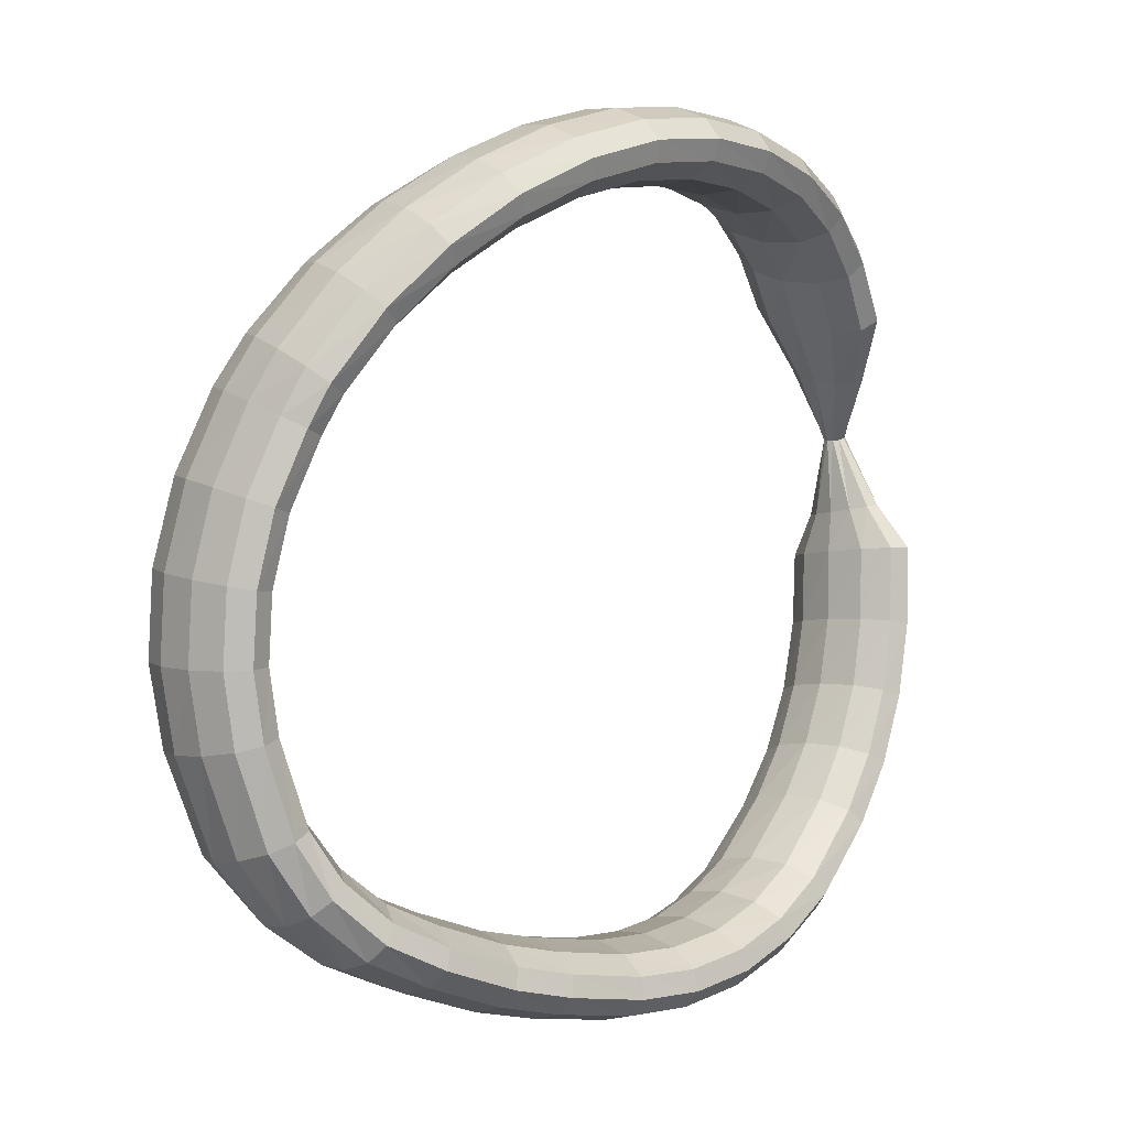
<metadata>
{"format":"obj","ext":"obj","renderer":"f3d","projection":"perspective","resolution":1024,"background":"white","views":[{"elev":3.2,"azim":-179.9,"up":"+Z"}]}
</metadata>
<code>
g tube1
v 91.36 110.3 141.9
v 91.55 109.9 141.9
v 91.5 109.5 141.9
v 91.23 109.2 141.9
v 90.84 109.1 142
v 90.43 109.2 142
v 90.15 109.5 142.1
v 90.08 109.9 142.1
v 90.24 110.3 142.1
v 90.59 110.5 142.1
v 91.01 110.5 142
v 91.36 110.3 141.9
v 91.16 111.1 136.7
v 92.07 109.7 136.5
v 92.34 108.5 136.4
v 91.89 107.7 136.5
v 90.86 107.7 136.6
v 89.58 108.4 136.8
v 88.45 109.7 137.1
v 87.84 111 137.2
v 87.93 112.1 137.2
v 88.71 112.5 137.1
v 89.91 112.1 136.9
v 91.16 111.1 136.7
v 91.38 111.8 133.9
v 92.94 109.6 133.6
v 93.42 107.5 133.4
v 92.68 106.3 133.3
v 90.95 106.3 133.4
v 88.77 107.5 133.6
v 86.85 109.5 133.9
v 85.78 111.7 134.1
v 85.92 113.5 134.3
v 87.21 114.1 134.3
v 89.24 113.5 134.1
v 91.38 111.8 133.9
v 91.47 112.5 129.1
v 93.08 110.3 128.8
v 93.61 108.3 128.5
v 92.9 107.1 128.2
v 91.17 107 128
v 88.97 108.2 128
v 87.01 110.2 128.3
v 85.89 112.4 128.6
v 85.98 114.1 128.9
v 87.25 114.8 129.2
v 89.3 114.2 129.2
v 91.47 112.5 129.1
v 92.11 113.7 124.6
v 93.78 111.5 124.2
v 94.38 109.6 123.7
v 93.73 108.4 123.2
v 92.04 108.4 122.8
v 89.84 109.5 122.7
v 87.83 111.5 122.9
v 86.65 113.6 123.3
v 86.67 115.3 123.9
v 87.89 115.9 124.4
v 89.92 115.3 124.6
v 92.11 113.7 124.6
v 93.28 115.4 120.5
v 95.01 113.3 120.1
v 95.72 111.4 119.5
v 95.18 110.3 118.7
v 93.55 110.4 118.1
v 91.36 111.5 117.8
v 89.3 113.4 118
v 88.03 115.5 118.6
v 87.94 117 119.3
v 89.07 117.6 120
v 91.06 117 120.5
v 93.28 115.4 120.5
v 94.85 117.5 117.1
v 96.71 115.6 116.7
v 97.59 113.8 115.8
v 97.21 112.9 114.8
v 95.69 113 113.9
v 93.52 114.1 113.6
v 91.38 116 113.7
v 89.95 117.9 114.4
v 89.69 119.3 115.4
v 90.68 119.7 116.4
v 92.6 119.1 117
v 94.85 117.5 117.1
v 97.52 121.3 113.4
v 99.46 119.5 112.9
v 100.5 117.9 112
v 100.2 117 110.8
v 98.85 117.2 109.8
v 96.72 118.4 109.3
v 94.54 120.2 109.4
v 93 122 110.1
v 92.6 123.3 111.2
v 93.44 123.6 112.4
v 95.28 122.9 113.2
v 97.52 121.3 113.4
v 99.73 124.1 111.5
v 101.7 122.2 111.2
v 102.8 120.7 110.2
v 102.7 120 108.9
v 101.5 120.4 107.7
v 99.55 121.7 107
v 97.42 123.6 107
v 95.82 125.4 107.7
v 95.26 126.5 108.9
v 95.92 126.7 110.2
v 97.58 125.8 111.1
v 99.73 124.1 111.5
v 102.2 126.9 110.3
v 104.1 125 110
v 105.3 123.5 109
v 105.4 123 107.7
v 104.4 123.5 106.4
v 102.6 125 105.6
v 100.6 127 105.5
v 98.95 128.8 106.1
v 98.28 129.8 107.3
v 98.76 129.8 108.7
v 100.2 128.7 109.8
v 102.2 126.9 110.3
v 105 129.6 109.8
v 106.8 127.5 109.5
v 108 126 108.5
v 108.2 125.6 107.2
v 107.4 126.4 105.8
v 105.9 128.1 104.9
v 104 130.2 104.8
v 102.5 132.1 105.4
v 101.7 133.1 106.7
v 102 132.9 108.1
v 103.2 131.6 109.2
v 105 129.6 109.8
v 108.1 132 109.8
v 109.8 129.8 109.5
v 111.1 128.4 108.5
v 111.4 128.2 107.1
v 110.8 129.1 105.8
v 109.4 131 105
v 107.7 133.2 104.9
v 106.1 135 105.5
v 105.3 135.9 106.7
v 105.4 135.6 108.2
v 106.5 134.1 109.3
v 108.1 132 109.8
v 112.3 135.3 110.6
v 114 133.2 110.3
v 115.2 131.8 109.3
v 115.7 131.6 107.9
v 115.2 132.6 106.7
v 113.9 134.6 105.8
v 112.2 136.9 105.8
v 110.7 138.7 106.5
v 109.8 139.5 107.7
v 109.8 139.1 109.1
v 110.7 137.5 110.2
v 112.3 135.3 110.6
v 115.5 137.5 111.5
v 117.2 135.4 111.1
v 118.6 134.1 110.1
v 119.1 134 108.8
v 118.7 135.1 107.6
v 117.5 137.1 106.8
v 115.8 139.4 106.8
v 114.2 141.1 107.5
v 113.2 141.9 108.7
v 113.1 141.3 110
v 114 139.7 111.1
v 115.5 137.5 111.5
v 119.4 140.6 113.2
v 121.1 138.5 112.9
v 122.5 137.3 111.9
v 123.2 137.2 110.6
v 122.9 138.5 109.4
v 121.7 140.5 108.7
v 120 142.8 108.7
v 118.3 144.5 109.4
v 117.3 145.2 110.6
v 117.1 144.5 111.9
v 117.9 142.8 112.9
v 119.4 140.6 113.2
v 122.3 142.4 114.7
v 123.9 140.3 114.2
v 125.3 139.1 113.2
v 126.1 139.2 112
v 126 140.6 111
v 125 142.8 110.4
v 123.4 145.2 110.6
v 121.8 146.9 111.4
v 120.7 147.5 112.6
v 120.4 146.7 113.7
v 120.9 144.8 114.5
v 122.3 142.4 114.7
v 124.8 143.6 116.8
v 126.4 141.5 116.1
v 128 140.5 115.1
v 129 140.8 114.1
v 129.1 142.4 113.4
v 128.2 144.7 113.2
v 126.7 147.1 113.6
v 125 148.7 114.5
v 123.7 149.1 115.5
v 123.1 148.1 116.4
v 123.5 146 116.9
v 124.8 143.6 116.8
v 126.9 144.2 119.5
v 128.8 142.3 119
v 130.7 141.5 118.3
v 131.8 142 117.6
v 132 143.7 117.3
v 131.1 146 117.3
v 129.3 148.2 117.6
v 127.4 149.6 118.3
v 125.8 149.7 119
v 125.1 148.6 119.5
v 125.5 146.5 119.7
v 126.9 144.2 119.5
v 128.7 144.9 125
v 130.7 143.1 124.7
v 132.7 142.4 124.3
v 134 143 123.9
v 134.1 144.7 123.7
v 133.1 147 123.7
v 131.3 149.1 123.9
v 129.1 150.4 124.3
v 127.5 150.4 124.7
v 126.7 149.2 125
v 127.2 147.1 125.1
v 128.7 144.9 125
v 129.3 145.1 129.3
v 131.4 143.4 129.3
v 133.5 142.8 129.2
v 134.8 143.4 129.1
v 134.9 145.2 129
v 133.8 147.4 129
v 131.9 149.5 129
v 129.8 150.7 129
v 128 150.7 129.1
v 127.3 149.4 129.2
v 127.8 147.4 129.2
v 129.3 145.1 129.3
v 129.1 145.2 133.8
v 131.2 143.5 134.1
v 133.2 142.9 134.4
v 134.5 143.6 134.6
v 134.6 145.3 134.6
v 133.5 147.6 134.5
v 131.6 149.6 134.2
v 129.5 150.8 133.9
v 127.8 150.8 133.6
v 127 149.6 133.5
v 127.5 147.5 133.6
v 129.1 145.2 133.8
v 128 145.1 138.4
v 130 143.4 138.9
v 131.9 142.7 139.5
v 133.2 143.3 139.9
v 133.3 145.1 140.1
v 132.3 147.3 139.9
v 130.4 149.4 139.5
v 128.4 150.7 138.9
v 126.7 150.7 138.4
v 126 149.5 138
v 126.5 147.4 138
v 128 145.1 138.4
v 126 144.6 142.9
v 127.9 142.8 143.7
v 129.8 142.1 144.5
v 130.9 142.7 145.1
v 131.1 144.4 145.3
v 130.1 146.7 145.1
v 128.4 148.9 144.4
v 126.5 150.2 143.6
v 124.9 150.2 142.9
v 124.2 149 142.4
v 124.6 147 142.4
v 126 144.6 142.9
v 124.5 144.6 145.3
v 126.3 142.7 146.2
v 127.9 141.9 147.3
v 129 142.4 148.1
v 129.1 144.1 148.5
v 128.3 146.5 148.2
v 126.8 148.7 147.4
v 125 150.1 146.4
v 123.6 150.3 145.4
v 122.9 149.1 144.8
v 123.3 147 144.8
v 124.5 144.6 145.3
v 121.5 143.9 149.1
v 123.1 141.9 150
v 124.7 141 151.2
v 125.6 141.4 152.2
v 125.7 143.1 152.7
v 124.9 145.4 152.6
v 123.4 147.7 151.9
v 121.7 149.2 150.8
v 120.4 149.5 149.7
v 119.9 148.4 148.9
v 120.3 146.3 148.7
v 121.5 143.9 149.1
v 118.1 142.9 152.2
v 119.7 140.8 153.1
v 121.1 139.7 154.3
v 121.9 140 155.4
v 121.9 141.6 156.2
v 121 143.9 156.3
v 119.6 146.3 155.7
v 118 147.9 154.6
v 116.8 148.3 153.4
v 116.4 147.3 152.4
v 116.9 145.3 151.9
v 118.1 142.9 152.2
v 114.5 141.3 154.7
v 116.2 139.2 155.4
v 117.5 138.1 156.6
v 118.2 138.2 157.8
v 118 139.7 158.8
v 116.9 141.9 159.1
v 115.4 144.2 158.7
v 113.9 145.9 157.7
v 112.8 146.4 156.4
v 112.6 145.6 155.3
v 113.2 143.7 154.6
v 114.5 141.3 154.7
v 111 139.1 156.5
v 112.8 137.1 157.1
v 114.1 135.9 158.2
v 114.7 136 159.6
v 114.2 137.2 160.7
v 113 139.3 161.2
v 111.2 141.5 161
v 109.6 143.2 160.1
v 108.6 143.7 158.8
v 108.6 143.1 157.5
v 109.5 141.3 156.6
v 111 139.1 156.5
v 107.6 136.3 157.6
v 109.5 134.4 158.2
v 110.9 133.2 159.3
v 111.3 133.1 160.7
v 110.6 134.2 161.9
v 109.1 136 162.5
v 107.2 138.1 162.4
v 105.5 139.7 161.5
v 104.5 140.3 160.2
v 104.7 139.8 158.9
v 105.8 138.3 157.9
v 107.6 136.3 157.6
v 104.4 133 158.1
v 106.5 131.2 158.6
v 107.8 130 159.8
v 108.1 129.8 161.2
v 107.2 130.7 162.4
v 105.4 132.3 163
v 103.3 134.2 162.9
v 101.6 135.7 162
v 100.7 136.4 160.7
v 101 136.1 159.3
v 102.4 134.8 158.4
v 104.4 133 158.1
v 101.5 129.3 157.8
v 103.6 127.7 158.4
v 104.9 126.5 159.6
v 105 126.2 161
v 103.9 126.8 162.2
v 102 128.2 162.8
v 99.75 129.9 162.6
v 97.98 131.4 161.7
v 97.22 132.2 160.3
v 97.72 132 159
v 99.31 131 158.1
v 101.5 129.3 157.8
v 98.95 125.5 156.9
v 101.1 123.9 157.6
v 102.3 122.7 158.8
v 102.3 122.2 160.2
v 101 122.7 161.3
v 98.88 123.9 161.8
v 96.58 125.5 161.4
v 94.83 126.9 160.5
v 94.2 127.8 159.1
v 94.87 127.8 157.8
v 96.65 127 157
v 98.95 125.5 156.9
v 96.91 121.8 155.3
v 98.95 120.2 156.1
v 100 118.9 157.3
v 99.82 118.2 158.6
v 98.38 118.5 159.5
v 96.15 119.6 159.8
v 93.86 121.1 159.3
v 92.23 122.7 158.3
v 91.78 123.7 157
v 92.64 123.9 155.8
v 94.56 123.2 155.2
v 96.91 121.8 155.3
v 95.32 118.5 152.9
v 97.23 116.8 153.7
v 98.11 115.2 154.8
v 97.7 114.4 155.9
v 96.12 114.5 156.6
v 93.87 115.6 156.7
v 91.66 117.2 156.2
v 90.21 119 155.1
v 89.96 120.2 154
v 91 120.6 153
v 93 120 152.6
v 95.32 118.5 152.9
v 94.1 115.7 149.6
v 95.87 113.8 150.4
v 96.58 112.1 151.4
v 96.02 111.1 152.2
v 94.35 111.1 152.7
v 92.11 112.2 152.7
v 90.01 114 152.1
v 88.72 115.9 151.2
v 88.64 117.3 150.2
v 89.8 117.8 149.5
v 91.84 117.2 149.3
v 94.1 115.7 149.6
v 92.53 112.8 146
v 93.54 111.6 146.5
v 93.91 110.5 146.9
v 93.52 109.8 147.4
v 92.5 109.8 147.6
v 91.17 110.5 147.5
v 89.95 111.6 147.1
v 89.23 112.8 146.7
v 89.24 113.8 146.2
v 89.97 114.1 145.9
v 91.2 113.7 145.8
v 92.53 112.8 146
v 91.33 110.3 141.7
v 91.54 109.9 141.8
v 91.52 109.5 142
v 91.27 109.2 142.2
v 90.88 109.1 142.3
v 90.47 109.2 142.3
v 90.17 109.5 142.2
v 90.07 109.9 142.1
v 90.21 110.2 141.9
v 90.54 110.5 141.8
v 90.96 110.5 141.7
v 91.33 110.3 141.7
f 1 2 14
f 14 13 1
f 2 3 15
f 15 14 2
f 3 4 16
f 16 15 3
f 4 5 17
f 17 16 4
f 5 6 18
f 18 17 5
f 6 7 19
f 19 18 6
f 7 8 20
f 20 19 7
f 8 9 21
f 21 20 8
f 9 10 22
f 22 21 9
f 10 11 23
f 23 22 10
f 11 12 24
f 24 23 11
f 13 14 26
f 26 25 13
f 14 15 27
f 27 26 14
f 15 16 28
f 28 27 15
f 16 17 29
f 29 28 16
f 17 18 30
f 30 29 17
f 18 19 31
f 31 30 18
f 19 20 32
f 32 31 19
f 20 21 33
f 33 32 20
f 21 22 34
f 34 33 21
f 22 23 35
f 35 34 22
f 23 24 36
f 36 35 23
f 25 26 38
f 38 37 25
f 26 27 39
f 39 38 26
f 27 28 40
f 40 39 27
f 28 29 41
f 41 40 28
f 29 30 42
f 42 41 29
f 30 31 43
f 43 42 30
f 31 32 44
f 44 43 31
f 32 33 45
f 45 44 32
f 33 34 46
f 46 45 33
f 34 35 47
f 47 46 34
f 35 36 48
f 48 47 35
f 37 38 50
f 50 49 37
f 38 39 51
f 51 50 38
f 39 40 52
f 52 51 39
f 40 41 53
f 53 52 40
f 41 42 54
f 54 53 41
f 42 43 55
f 55 54 42
f 43 44 56
f 56 55 43
f 44 45 57
f 57 56 44
f 45 46 58
f 58 57 45
f 46 47 59
f 59 58 46
f 47 48 60
f 60 59 47
f 49 50 62
f 62 61 49
f 50 51 63
f 63 62 50
f 51 52 64
f 64 63 51
f 52 53 65
f 65 64 52
f 53 54 66
f 66 65 53
f 54 55 67
f 67 66 54
f 55 56 68
f 68 67 55
f 56 57 69
f 69 68 56
f 57 58 70
f 70 69 57
f 58 59 71
f 71 70 58
f 59 60 72
f 72 71 59
f 61 62 74
f 74 73 61
f 62 63 75
f 75 74 62
f 63 64 76
f 76 75 63
f 64 65 77
f 77 76 64
f 65 66 78
f 78 77 65
f 66 67 79
f 79 78 66
f 67 68 80
f 80 79 67
f 68 69 81
f 81 80 68
f 69 70 82
f 82 81 69
f 70 71 83
f 83 82 70
f 71 72 84
f 84 83 71
f 73 74 86
f 86 85 73
f 74 75 87
f 87 86 74
f 75 76 88
f 88 87 75
f 76 77 89
f 89 88 76
f 77 78 90
f 90 89 77
f 78 79 91
f 91 90 78
f 79 80 92
f 92 91 79
f 80 81 93
f 93 92 80
f 81 82 94
f 94 93 81
f 82 83 95
f 95 94 82
f 83 84 96
f 96 95 83
f 85 86 98
f 98 97 85
f 86 87 99
f 99 98 86
f 87 88 100
f 100 99 87
f 88 89 101
f 101 100 88
f 89 90 102
f 102 101 89
f 90 91 103
f 103 102 90
f 91 92 104
f 104 103 91
f 92 93 105
f 105 104 92
f 93 94 106
f 106 105 93
f 94 95 107
f 107 106 94
f 95 96 108
f 108 107 95
f 97 98 110
f 110 109 97
f 98 99 111
f 111 110 98
f 99 100 112
f 112 111 99
f 100 101 113
f 113 112 100
f 101 102 114
f 114 113 101
f 102 103 115
f 115 114 102
f 103 104 116
f 116 115 103
f 104 105 117
f 117 116 104
f 105 106 118
f 118 117 105
f 106 107 119
f 119 118 106
f 107 108 120
f 120 119 107
f 109 110 122
f 122 121 109
f 110 111 123
f 123 122 110
f 111 112 124
f 124 123 111
f 112 113 125
f 125 124 112
f 113 114 126
f 126 125 113
f 114 115 127
f 127 126 114
f 115 116 128
f 128 127 115
f 116 117 129
f 129 128 116
f 117 118 130
f 130 129 117
f 118 119 131
f 131 130 118
f 119 120 132
f 132 131 119
f 121 122 134
f 134 133 121
f 122 123 135
f 135 134 122
f 123 124 136
f 136 135 123
f 124 125 137
f 137 136 124
f 125 126 138
f 138 137 125
f 126 127 139
f 139 138 126
f 127 128 140
f 140 139 127
f 128 129 141
f 141 140 128
f 129 130 142
f 142 141 129
f 130 131 143
f 143 142 130
f 131 132 144
f 144 143 131
f 133 134 146
f 146 145 133
f 134 135 147
f 147 146 134
f 135 136 148
f 148 147 135
f 136 137 149
f 149 148 136
f 137 138 150
f 150 149 137
f 138 139 151
f 151 150 138
f 139 140 152
f 152 151 139
f 140 141 153
f 153 152 140
f 141 142 154
f 154 153 141
f 142 143 155
f 155 154 142
f 143 144 156
f 156 155 143
f 145 146 158
f 158 157 145
f 146 147 159
f 159 158 146
f 147 148 160
f 160 159 147
f 148 149 161
f 161 160 148
f 149 150 162
f 162 161 149
f 150 151 163
f 163 162 150
f 151 152 164
f 164 163 151
f 152 153 165
f 165 164 152
f 153 154 166
f 166 165 153
f 154 155 167
f 167 166 154
f 155 156 168
f 168 167 155
f 157 158 170
f 170 169 157
f 158 159 171
f 171 170 158
f 159 160 172
f 172 171 159
f 160 161 173
f 173 172 160
f 161 162 174
f 174 173 161
f 162 163 175
f 175 174 162
f 163 164 176
f 176 175 163
f 164 165 177
f 177 176 164
f 165 166 178
f 178 177 165
f 166 167 179
f 179 178 166
f 167 168 180
f 180 179 167
f 169 170 182
f 182 181 169
f 170 171 183
f 183 182 170
f 171 172 184
f 184 183 171
f 172 173 185
f 185 184 172
f 173 174 186
f 186 185 173
f 174 175 187
f 187 186 174
f 175 176 188
f 188 187 175
f 176 177 189
f 189 188 176
f 177 178 190
f 190 189 177
f 178 179 191
f 191 190 178
f 179 180 192
f 192 191 179
f 181 182 194
f 194 193 181
f 182 183 195
f 195 194 182
f 183 184 196
f 196 195 183
f 184 185 197
f 197 196 184
f 185 186 198
f 198 197 185
f 186 187 199
f 199 198 186
f 187 188 200
f 200 199 187
f 188 189 201
f 201 200 188
f 189 190 202
f 202 201 189
f 190 191 203
f 203 202 190
f 191 192 204
f 204 203 191
f 193 194 206
f 206 205 193
f 194 195 207
f 207 206 194
f 195 196 208
f 208 207 195
f 196 197 209
f 209 208 196
f 197 198 210
f 210 209 197
f 198 199 211
f 211 210 198
f 199 200 212
f 212 211 199
f 200 201 213
f 213 212 200
f 201 202 214
f 214 213 201
f 202 203 215
f 215 214 202
f 203 204 216
f 216 215 203
f 205 206 218
f 218 217 205
f 206 207 219
f 219 218 206
f 207 208 220
f 220 219 207
f 208 209 221
f 221 220 208
f 209 210 222
f 222 221 209
f 210 211 223
f 223 222 210
f 211 212 224
f 224 223 211
f 212 213 225
f 225 224 212
f 213 214 226
f 226 225 213
f 214 215 227
f 227 226 214
f 215 216 228
f 228 227 215
f 217 218 230
f 230 229 217
f 218 219 231
f 231 230 218
f 219 220 232
f 232 231 219
f 220 221 233
f 233 232 220
f 221 222 234
f 234 233 221
f 222 223 235
f 235 234 222
f 223 224 236
f 236 235 223
f 224 225 237
f 237 236 224
f 225 226 238
f 238 237 225
f 226 227 239
f 239 238 226
f 227 228 240
f 240 239 227
f 229 230 242
f 242 241 229
f 230 231 243
f 243 242 230
f 231 232 244
f 244 243 231
f 232 233 245
f 245 244 232
f 233 234 246
f 246 245 233
f 234 235 247
f 247 246 234
f 235 236 248
f 248 247 235
f 236 237 249
f 249 248 236
f 237 238 250
f 250 249 237
f 238 239 251
f 251 250 238
f 239 240 252
f 252 251 239
f 241 242 254
f 254 253 241
f 242 243 255
f 255 254 242
f 243 244 256
f 256 255 243
f 244 245 257
f 257 256 244
f 245 246 258
f 258 257 245
f 246 247 259
f 259 258 246
f 247 248 260
f 260 259 247
f 248 249 261
f 261 260 248
f 249 250 262
f 262 261 249
f 250 251 263
f 263 262 250
f 251 252 264
f 264 263 251
f 253 254 266
f 266 265 253
f 254 255 267
f 267 266 254
f 255 256 268
f 268 267 255
f 256 257 269
f 269 268 256
f 257 258 270
f 270 269 257
f 258 259 271
f 271 270 258
f 259 260 272
f 272 271 259
f 260 261 273
f 273 272 260
f 261 262 274
f 274 273 261
f 262 263 275
f 275 274 262
f 263 264 276
f 276 275 263
f 265 266 278
f 278 277 265
f 266 267 279
f 279 278 266
f 267 268 280
f 280 279 267
f 268 269 281
f 281 280 268
f 269 270 282
f 282 281 269
f 270 271 283
f 283 282 270
f 271 272 284
f 284 283 271
f 272 273 285
f 285 284 272
f 273 274 286
f 286 285 273
f 274 275 287
f 287 286 274
f 275 276 288
f 288 287 275
f 277 278 290
f 290 289 277
f 278 279 291
f 291 290 278
f 279 280 292
f 292 291 279
f 280 281 293
f 293 292 280
f 281 282 294
f 294 293 281
f 282 283 295
f 295 294 282
f 283 284 296
f 296 295 283
f 284 285 297
f 297 296 284
f 285 286 298
f 298 297 285
f 286 287 299
f 299 298 286
f 287 288 300
f 300 299 287
f 289 290 302
f 302 301 289
f 290 291 303
f 303 302 290
f 291 292 304
f 304 303 291
f 292 293 305
f 305 304 292
f 293 294 306
f 306 305 293
f 294 295 307
f 307 306 294
f 295 296 308
f 308 307 295
f 296 297 309
f 309 308 296
f 297 298 310
f 310 309 297
f 298 299 311
f 311 310 298
f 299 300 312
f 312 311 299
f 301 302 314
f 314 313 301
f 302 303 315
f 315 314 302
f 303 304 316
f 316 315 303
f 304 305 317
f 317 316 304
f 305 306 318
f 318 317 305
f 306 307 319
f 319 318 306
f 307 308 320
f 320 319 307
f 308 309 321
f 321 320 308
f 309 310 322
f 322 321 309
f 310 311 323
f 323 322 310
f 311 312 324
f 324 323 311
f 313 314 326
f 326 325 313
f 314 315 327
f 327 326 314
f 315 316 328
f 328 327 315
f 316 317 329
f 329 328 316
f 317 318 330
f 330 329 317
f 318 319 331
f 331 330 318
f 319 320 332
f 332 331 319
f 320 321 333
f 333 332 320
f 321 322 334
f 334 333 321
f 322 323 335
f 335 334 322
f 323 324 336
f 336 335 323
f 325 326 338
f 338 337 325
f 326 327 339
f 339 338 326
f 327 328 340
f 340 339 327
f 328 329 341
f 341 340 328
f 329 330 342
f 342 341 329
f 330 331 343
f 343 342 330
f 331 332 344
f 344 343 331
f 332 333 345
f 345 344 332
f 333 334 346
f 346 345 333
f 334 335 347
f 347 346 334
f 335 336 348
f 348 347 335
f 337 338 350
f 350 349 337
f 338 339 351
f 351 350 338
f 339 340 352
f 352 351 339
f 340 341 353
f 353 352 340
f 341 342 354
f 354 353 341
f 342 343 355
f 355 354 342
f 343 344 356
f 356 355 343
f 344 345 357
f 357 356 344
f 345 346 358
f 358 357 345
f 346 347 359
f 359 358 346
f 347 348 360
f 360 359 347
f 349 350 362
f 362 361 349
f 350 351 363
f 363 362 350
f 351 352 364
f 364 363 351
f 352 353 365
f 365 364 352
f 353 354 366
f 366 365 353
f 354 355 367
f 367 366 354
f 355 356 368
f 368 367 355
f 356 357 369
f 369 368 356
f 357 358 370
f 370 369 357
f 358 359 371
f 371 370 358
f 359 360 372
f 372 371 359
f 361 362 374
f 374 373 361
f 362 363 375
f 375 374 362
f 363 364 376
f 376 375 363
f 364 365 377
f 377 376 364
f 365 366 378
f 378 377 365
f 366 367 379
f 379 378 366
f 367 368 380
f 380 379 367
f 368 369 381
f 381 380 368
f 369 370 382
f 382 381 369
f 370 371 383
f 383 382 370
f 371 372 384
f 384 383 371
f 373 374 386
f 386 385 373
f 374 375 387
f 387 386 374
f 375 376 388
f 388 387 375
f 376 377 389
f 389 388 376
f 377 378 390
f 390 389 377
f 378 379 391
f 391 390 378
f 379 380 392
f 392 391 379
f 380 381 393
f 393 392 380
f 381 382 394
f 394 393 381
f 382 383 395
f 395 394 382
f 383 384 396
f 396 395 383
f 385 386 398
f 398 397 385
f 386 387 399
f 399 398 386
f 387 388 400
f 400 399 387
f 388 389 401
f 401 400 388
f 389 390 402
f 402 401 389
f 390 391 403
f 403 402 390
f 391 392 404
f 404 403 391
f 392 393 405
f 405 404 392
f 393 394 406
f 406 405 393
f 394 395 407
f 407 406 394
f 395 396 408
f 408 407 395
f 397 398 410
f 410 409 397
f 398 399 411
f 411 410 398
f 399 400 412
f 412 411 399
f 400 401 413
f 413 412 400
f 401 402 414
f 414 413 401
f 402 403 415
f 415 414 402
f 403 404 416
f 416 415 403
f 404 405 417
f 417 416 404
f 405 406 418
f 418 417 405
f 406 407 419
f 419 418 406
f 407 408 420
f 420 419 407
f 409 410 422
f 422 421 409
f 410 411 423
f 423 422 410
f 411 412 424
f 424 423 411
f 412 413 425
f 425 424 412
f 413 414 426
f 426 425 413
f 414 415 427
f 427 426 414
f 415 416 428
f 428 427 415
f 416 417 429
f 429 428 416
f 417 418 430
f 430 429 417
f 418 419 431
f 431 430 418
f 419 420 432
f 432 431 419
f 421 422 434
f 434 433 421
f 422 423 435
f 435 434 422
f 423 424 436
f 436 435 423
f 424 425 437
f 437 436 424
f 425 426 438
f 438 437 425
f 426 427 439
f 439 438 426
f 427 428 440
f 440 439 427
f 428 429 441
f 441 440 428
f 429 430 442
f 442 441 429
f 430 431 443
f 443 442 430
f 431 432 444
f 444 443 431
g

</code>
